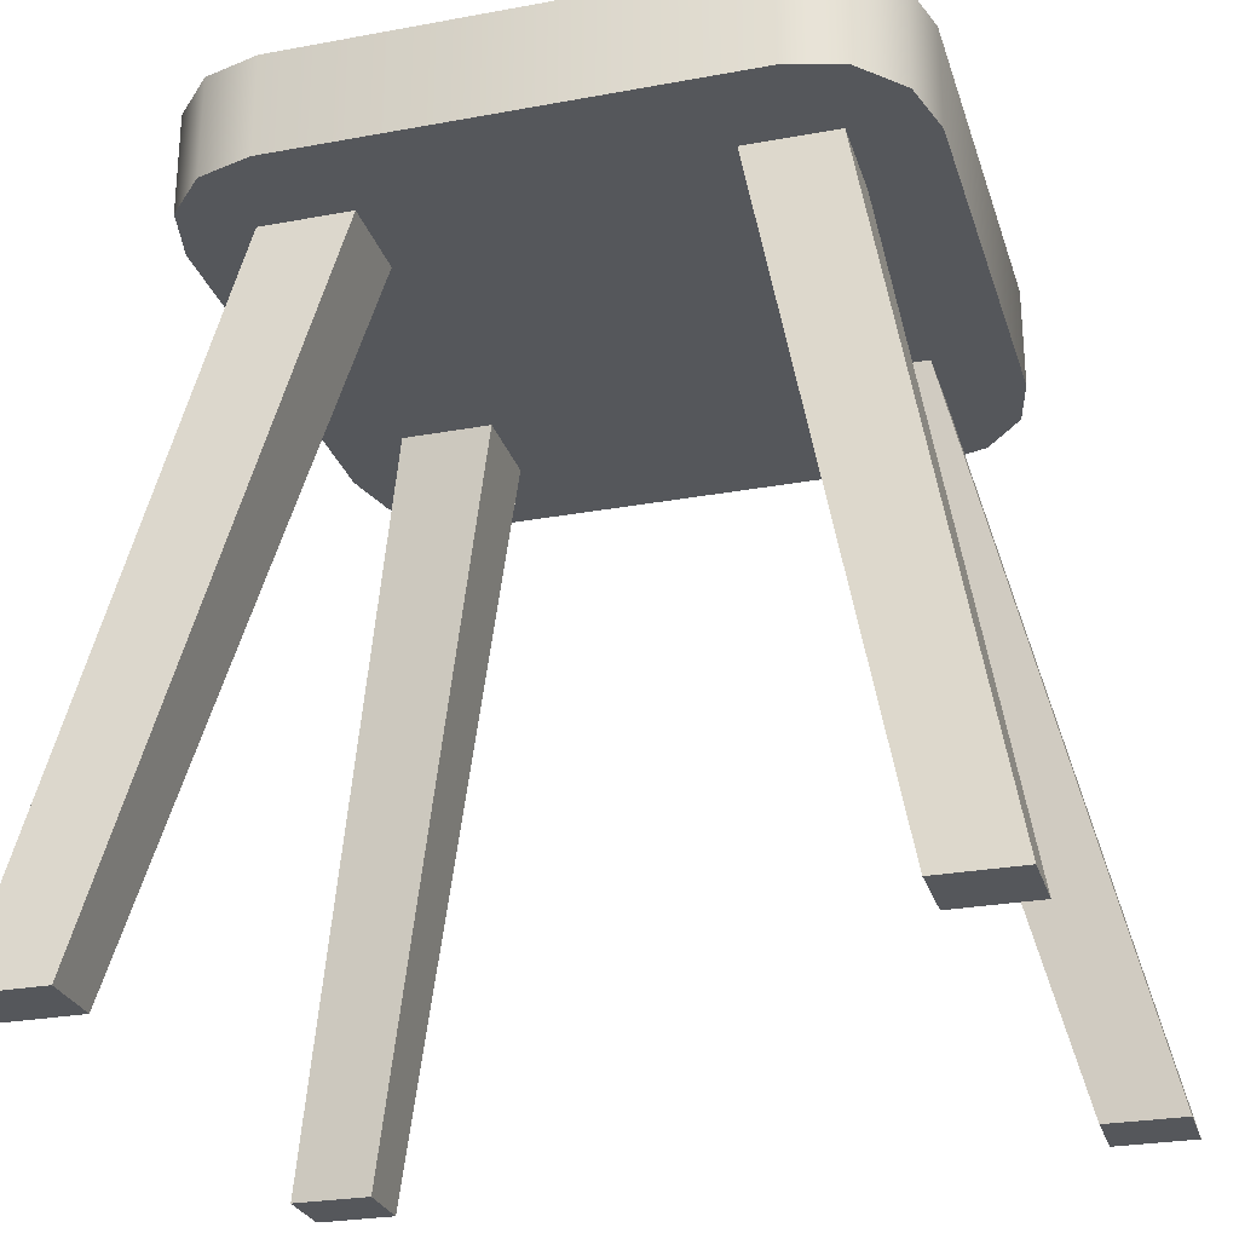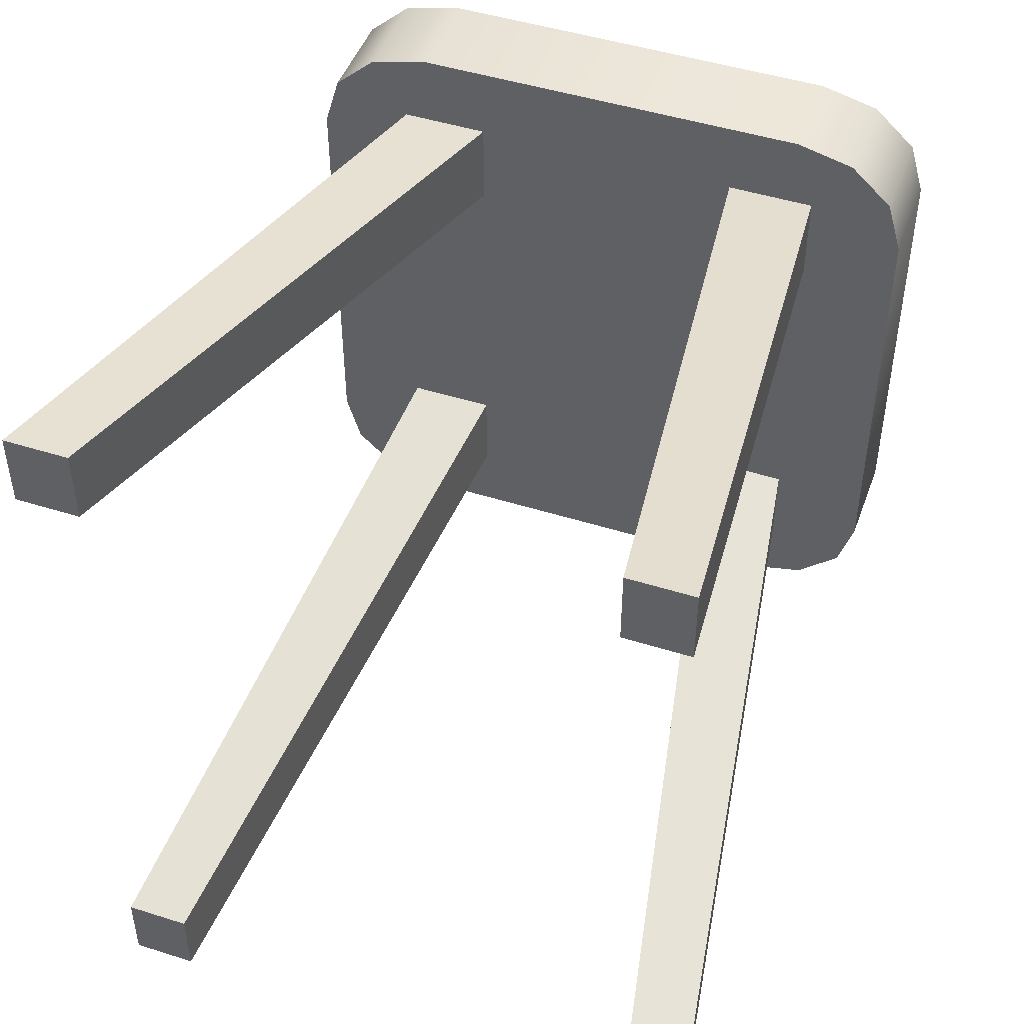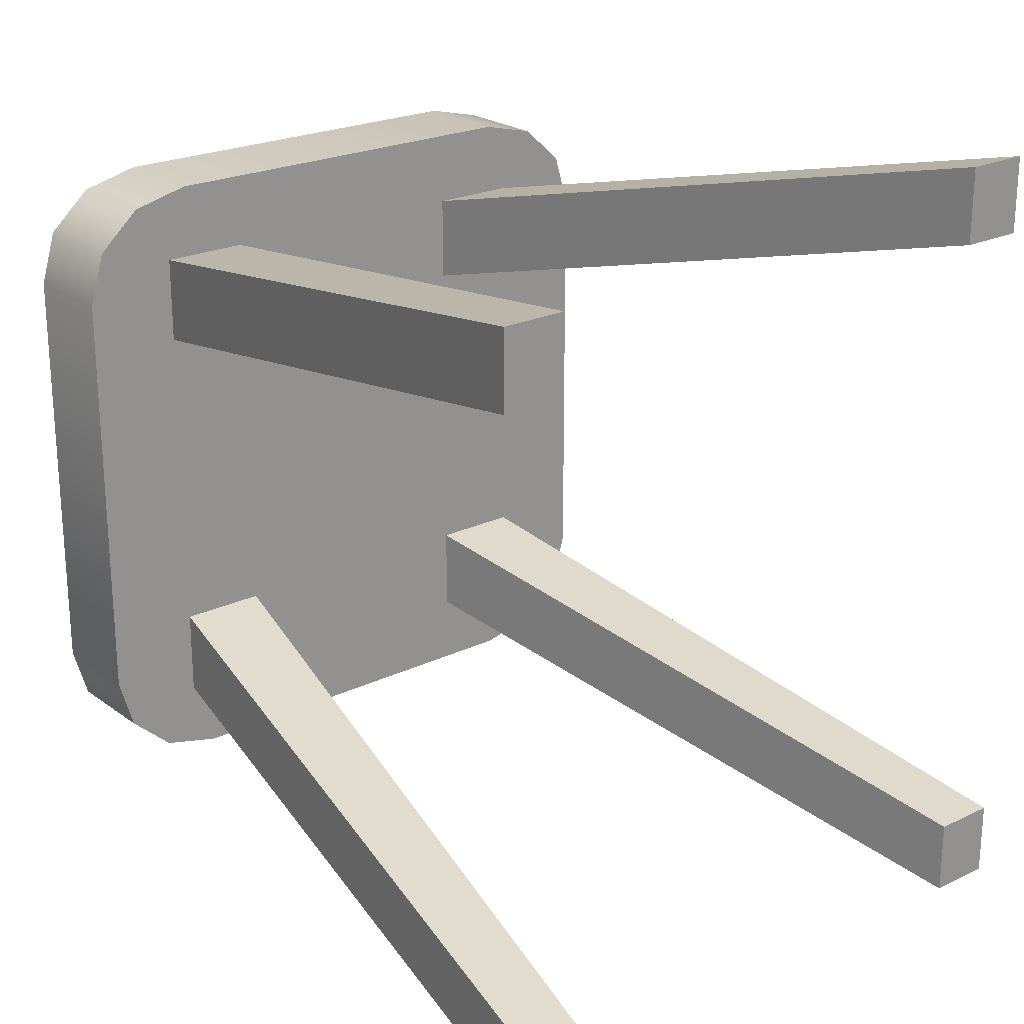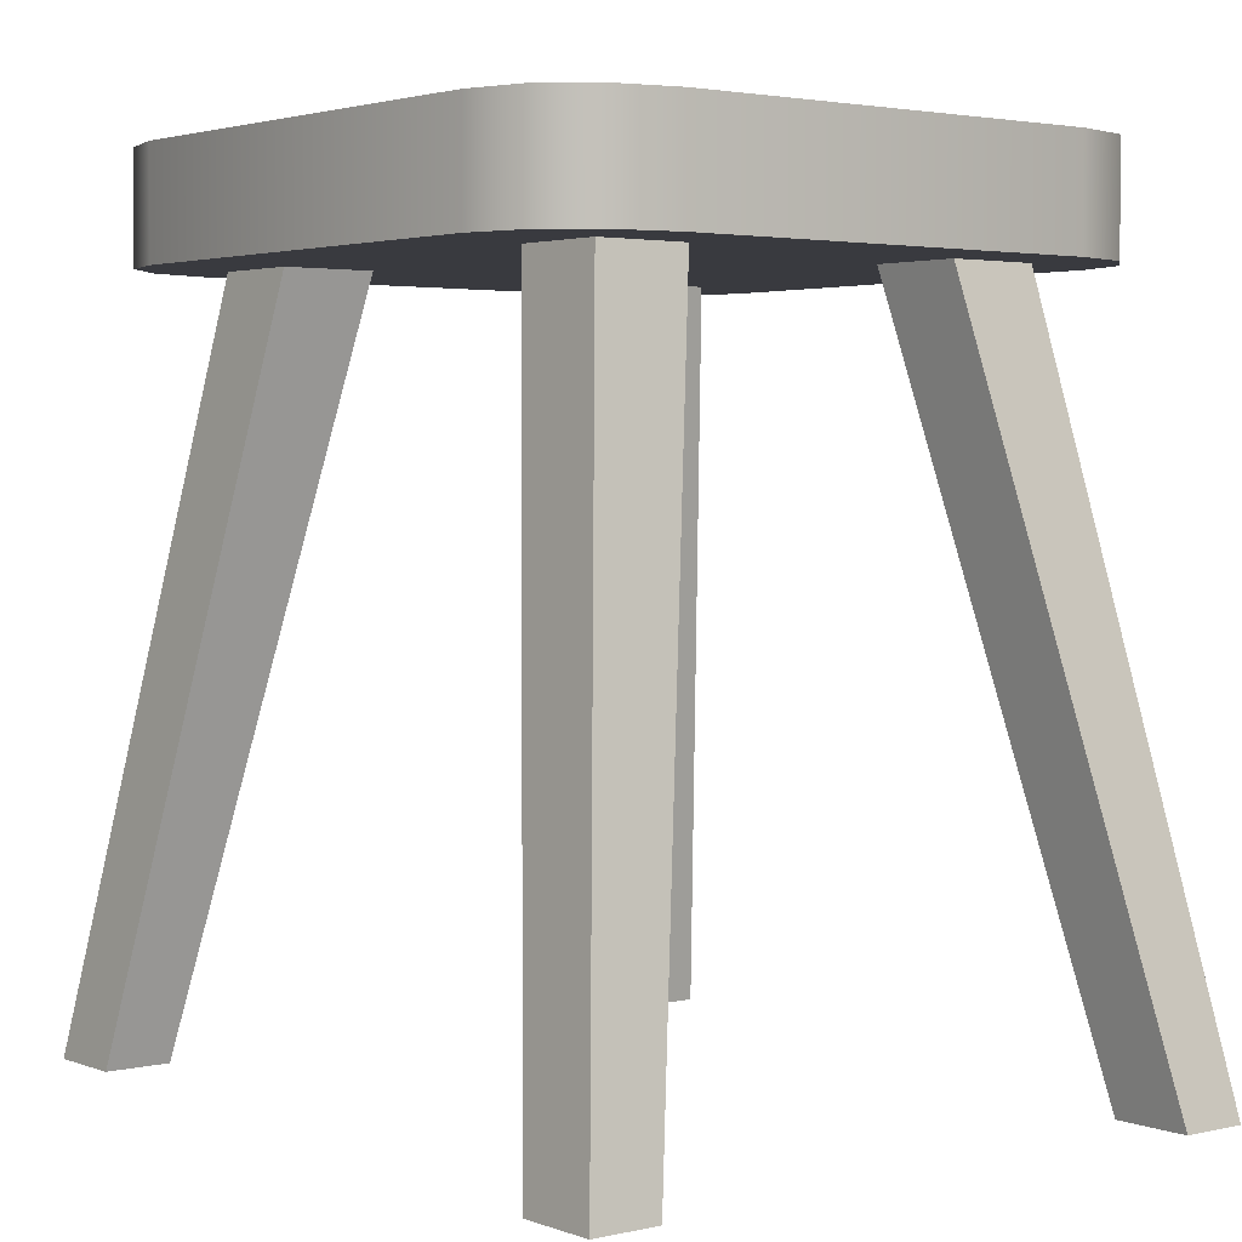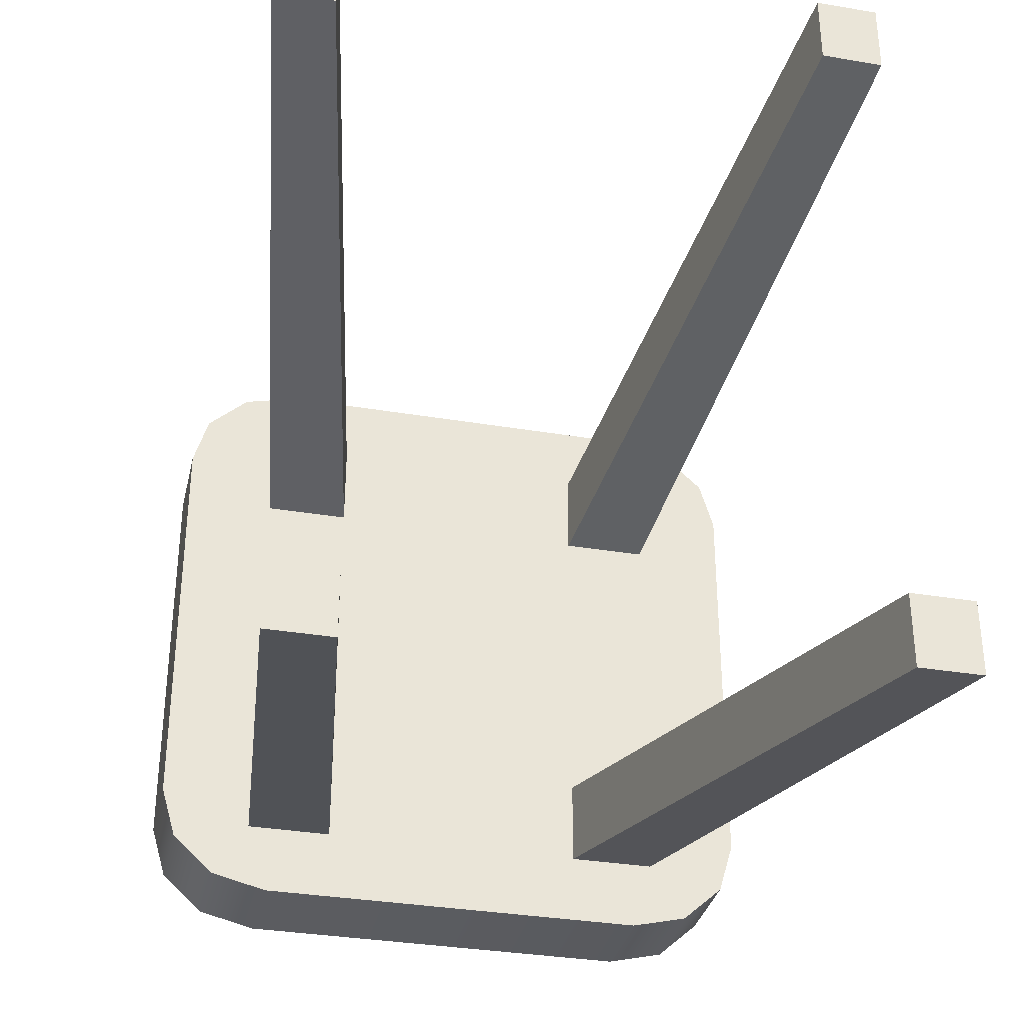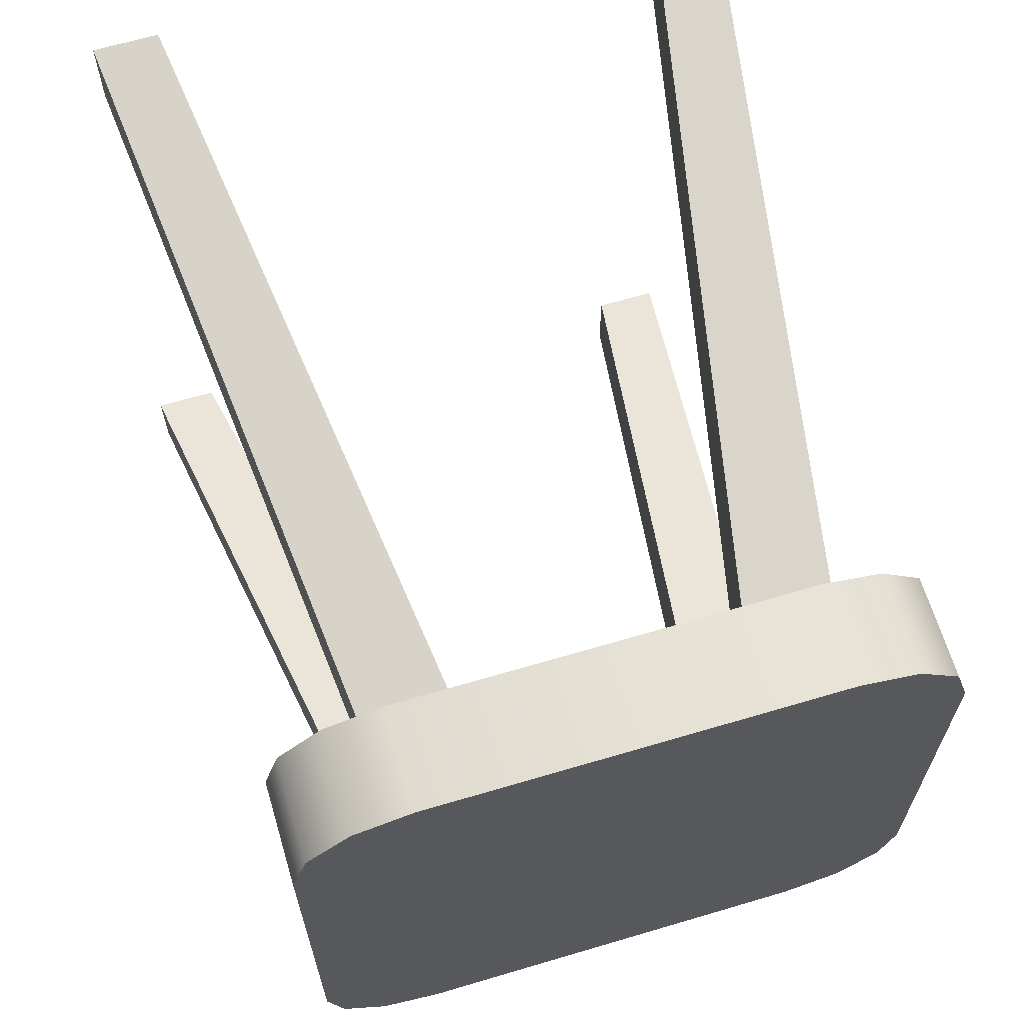
<metadata>
{"format":"obj","ext":"obj","renderer":"f3d","projection":"perspective","resolution":1024,"background":"white","views":[{"elev":-27.0,"azim":-74.0,"up":"+Y"},{"elev":47.6,"azim":19.6,"up":"+Z"},{"elev":22.9,"azim":-39.2,"up":"+Z"},{"elev":2.8,"azim":-38.7,"up":"+Y"},{"elev":-33.8,"azim":-12.9,"up":"+Z"},{"elev":65.1,"azim":163.4,"up":"+Z"}]}
</metadata>
<code>
o children_chair.003
v -0.2804 0.2934 0.4509
v -0.4428 0.2934 0.303
v -0.3616 0.2934 0.4311
v -0.421 0.2934 0.3769
v 0.4441 0.2934 0.303
v 0.2817 0.2934 0.4509
v 0.4223 0.2934 0.3769
v 0.3629 0.2934 0.4311
v 0.2817 0.2934 -0.4487
v 0.4441 0.2934 -0.3008
v 0.3629 0.2934 -0.4289
v 0.4223 0.2934 -0.3748
v -0.4428 0.2934 -0.3008
v -0.2804 0.2934 -0.4487
v -0.421 0.2934 -0.3748
v -0.3616 0.2934 -0.4289
v -0.4428 0.4332 0.303
v -0.2804 0.4332 0.4509
v -0.421 0.4332 0.3769
v -0.3616 0.4332 0.4311
v 0.2817 0.4332 0.4509
v 0.4441 0.4332 0.303
v 0.3629 0.4332 0.4311
v 0.4223 0.4332 0.3769
v 0.4441 0.4332 -0.3008
v 0.2817 0.4332 -0.4487
v 0.4223 0.4332 -0.3748
v 0.3629 0.4332 -0.4289
v -0.2804 0.4332 -0.4487
v -0.4428 0.4332 -0.3008
v -0.3616 0.4332 -0.4289
v -0.421 0.4332 -0.3748
v 0.1889 0.2934 0.3466
v 0.3109 0.2934 0.3466
v 0.3109 0.2934 0.2247
v 0.1889 0.2934 0.2247
v -0.3116 0.2934 0.2247
v -0.3116 0.2934 0.3466
v -0.1896 0.2934 0.3466
v -0.1896 0.2934 0.2247
v -0.1896 0.2934 -0.3477
v -0.3116 0.2934 -0.3477
v -0.3116 0.2934 -0.2258
v -0.1896 0.2934 -0.2258
v 0.3109 0.2934 -0.2258
v 0.3109 0.2934 -0.3477
v 0.1889 0.2934 -0.3477
v 0.1889 0.2934 -0.2258
v 0.2571 -0.1816 0.3466
v 0.3619 -0.1816 0.3466
v 0.3619 -0.1816 0.4598
v 0.2571 -0.1816 0.4598
v 0.2785 -0.1816 -0.3222
v 0.2785 -0.1816 -0.4354
v 0.3833 -0.1816 -0.4354
v 0.3833 -0.1816 -0.3222
v -0.2792 -0.1816 0.3211
v -0.2792 -0.1816 0.4343
v -0.384 -0.1816 0.4343
v -0.384 -0.1816 0.3211
v -0.2577 -0.1816 -0.3477
v -0.3625 -0.1816 -0.3477
v -0.3625 -0.1816 -0.4609
v -0.2577 -0.1816 -0.4609
v 0.4129 -0.6567 0.5729
v 0.4129 -0.6567 0.4686
v 0.3252 -0.6567 0.5729
v 0.3252 -0.6567 0.4686
v -0.4564 -0.6567 0.5219
v -0.3687 -0.6567 0.5219
v -0.4564 -0.6567 0.4176
v -0.3687 -0.6567 0.4176
v -0.4135 -0.6567 -0.574
v -0.4135 -0.6567 -0.4697
v -0.3259 -0.6567 -0.574
v -0.3259 -0.6567 -0.4697
v 0.4558 -0.6567 -0.523
v 0.3681 -0.6567 -0.523
v 0.4558 -0.6567 -0.4187
v 0.3681 -0.6567 -0.4187
v 0.2571 -0.1816 0.3466
v 0.3619 -0.1816 0.3466
v 0.3619 -0.1816 0.4598
v 0.2571 -0.1816 0.4598
v 0.2785 -0.1816 -0.3222
v 0.2785 -0.1816 -0.4354
v 0.3833 -0.1816 -0.4354
v 0.3833 -0.1816 -0.3222
v -0.2792 -0.1816 0.3211
v -0.2792 -0.1816 0.4343
v -0.384 -0.1816 0.4343
v -0.384 -0.1816 0.3211
v -0.2577 -0.1816 -0.3477
v -0.3625 -0.1816 -0.3477
v -0.3625 -0.1816 -0.4609
v -0.2577 -0.1816 -0.4609
f 13 2 17 30
f 5 10 25 22
f 9 14 29 26
f 21 23 24 22 25 27 28 26 29 31 32 30 17 19 20 18
f 5 7 8 6 1 3 4 2 13 15 16 14 9 11 12 10
f 1 18 20 3
f 3 20 19 4
f 4 19 17 2
f 29 14 16 31
f 31 16 15 32
f 32 15 13 30
f 9 26 28 11
f 11 28 27 12
f 12 27 25 10
f 21 6 8 23
f 23 8 7 24
f 24 7 5 22
f 1 6 21 18
f 34 35 36 33
f 50 49 36 35
f 52 51 34 33
f 49 52 33 36
f 51 50 35 34
f 38 39 40 37
f 58 57 40 39
f 60 59 38 37
f 57 60 37 40
f 59 58 39 38
f 42 43 44 41
f 62 61 44 43
f 64 63 42 41
f 61 64 41 44
f 63 62 43 42
f 46 47 48 45
f 54 53 48 47
f 56 55 46 45
f 53 56 45 48
f 55 54 47 46
f 65 67 68 66
f 69 71 72 70
f 73 75 76 74
f 77 79 80 78
f 65 66 82 83
f 68 67 84 81
f 67 65 83 84
f 66 68 81 82
f 77 78 86 87
f 80 79 88 85
f 79 77 87 88
f 78 80 85 86
f 69 70 90 91
f 72 71 92 89
f 71 69 91 92
f 70 72 89 90
f 73 74 94 95
f 76 75 96 93
f 75 73 95 96
f 74 76 93 94

</code>
